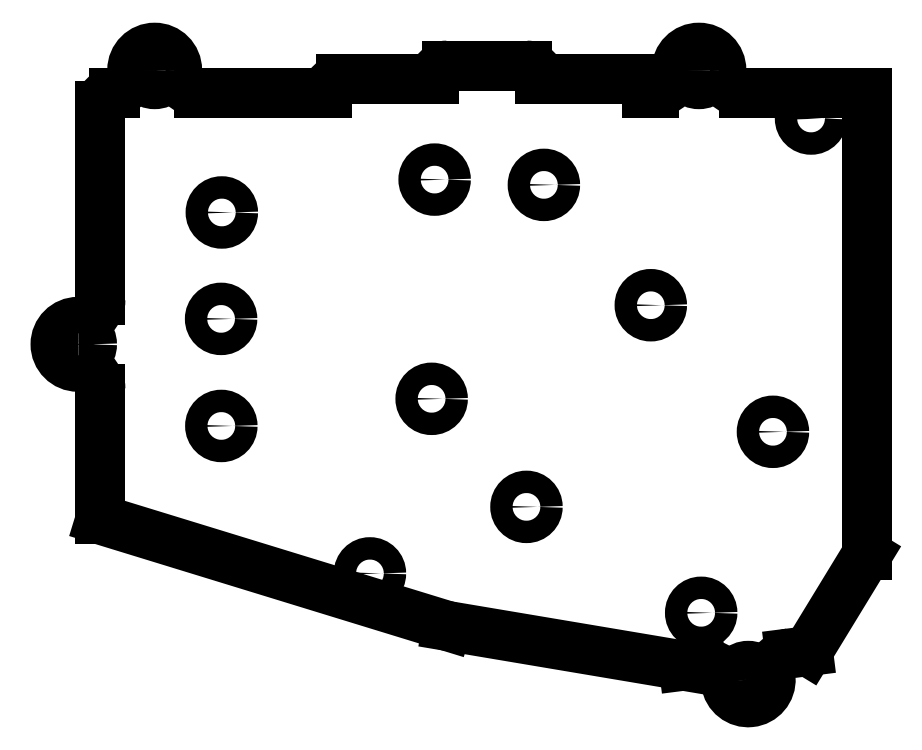
<metadata>
{"format":"dxf","ext":"dxf","renderer":"ezdxf+matplotlib","layout":"modelspace","background":"white","min_lineweight":24,"dpi":150}
</metadata>
<code>
0
SECTION
2
ENTITIES
0
ARC
8
Shape2DView002
10
53.42
20
53.23
30
0
40
4
50
-180
51
-90
0
LINE
8
Shape2DView002
10
53.42
20
49.23
30
0
11
75.39
21
49.23
31
0
0
LINE
8
Shape2DView002
10
75.39
20
49.23
30
0
11
75.39
21
-33.25
31
0
0
LINE
8
Shape2DView002
10
64.89
20
-50.47
30
0
11
75.39
21
-33.25
31
0
0
LINE
8
Shape2DView002
10
61.68
20
-50.88
30
0
11
64.89
21
-50.47
31
0
0
ARC
8
Shape2DView002
10
62.18
20
-54.84
30
0
40
4
50
97.21
51
-172.8
0
ARC
8
Shape2DView002
10
54.22
20
-55.6
30
0
40
4
50
-172.2
51
3.629
0
ARC
8
Shape2DView002
10
46.29
20
-56.65
30
0
40
4
50
7.214
51
97.21
0
LINE
8
Shape2DView002
10
42.69
20
-53.07
30
0
11
45.79
21
-52.68
31
0
0
LINE
8
Shape2DView002
10
0.49
20
-45.97
30
0
11
42.69
21
-53.07
31
0
0
LINE
8
Shape2DView002
10
-61.41
20
-26.97
30
0
11
0.49
21
-45.97
31
0
0
LINE
8
Shape2DView002
10
-61.41
20
-26.97
30
0
11
-61.41
21
-3.711
31
0
0
ARC
8
Shape2DView002
10
-65.41
20
-3.711
30
0
40
4
50
0
51
90
0
ARC
8
Shape2DView002
10
-65.41
20
4.289
30
0
40
4
50
90
51
-90
0
ARC
8
Shape2DView002
10
-65.41
20
12.29
30
0
40
4
50
-90
51
-7.633e-14
0
LINE
8
Shape2DView002
10
-61.41
20
12.29
30
0
11
-61.41
21
46.83
31
0
0
ARC
8
Shape2DView002
10
-59.01
20
46.83
30
0
40
2.4
50
90
51
-180
0
LINE
8
Shape2DView002
10
-59.01
20
49.23
30
0
11
-58.77
21
49.23
31
0
0
ARC
8
Shape2DView002
10
-59.72
20
53.12
30
0
40
4
50
-76.33
51
1.624
0
ARC
8
Shape2DView002
10
-51.72
20
53.23
30
0
40
4
50
0
51
180
0
ARC
8
Shape2DView002
10
-43.72
20
53.23
30
0
40
4
50
180
51
-91.04
0
LINE
8
Shape2DView002
10
-43.79
20
49.23
30
0
11
-20.91
21
49.23
31
0
0
ARC
8
Shape2DView002
10
-18.42
20
49.13
30
0
40
2.5
50
89.88
51
177.7
0
LINE
8
Shape2DView002
10
-18.41
20
51.63
30
0
11
-1.913
21
51.63
31
0
0
ARC
8
Shape2DView002
10
0.4869
20
51.63
30
0
40
2.4
50
90
51
180
0
LINE
8
Shape2DView002
10
0.4869
20
54.03
30
0
11
14.69
21
54.03
31
0
0
ARC
8
Shape2DView002
10
14.69
20
51.63
30
0
40
2.4
50
1.696e-13
51
90
0
LINE
8
Shape2DView002
10
17.09
20
51.63
30
0
11
33.69
21
51.63
31
0
0
ARC
8
Shape2DView002
10
33.69
20
49.23
30
0
40
2.4
50
1.696e-13
51
90
0
LINE
8
Shape2DView002
10
36.09
20
49.23
30
0
11
37.42
21
49.23
31
0
0
ARC
8
Shape2DView002
10
37.42
20
53.23
30
0
40
4
50
-90
51
1.018e-13
0
ARC
8
Shape2DView002
10
45.42
20
53.23
30
0
40
4
50
0
51
180
0
CIRCLE
8
Shape2DView002
10
54.22
20
-55.6
40
2.5
0
CIRCLE
8
Shape2DView002
10
-65.41
20
4.289
40
2.5
0
CIRCLE
8
Shape2DView002
10
-51.72
20
53.23
40
2.5
0
CIRCLE
8
Shape2DView002
10
45.42
20
53.23
40
2.5
0
CIRCLE
8
Shape2DView002
10
58.64
20
-11.33
40
2
0
CIRCLE
8
Shape2DView002
10
45.83
20
-43.63
40
2
0
CIRCLE
8
Shape2DView002
10
36.84
20
11.27
40
2
0
CIRCLE
8
Shape2DView002
10
17.75
20
32.75
40
2
0
CIRCLE
8
Shape2DView002
10
-1.751
20
33.69
40
2
0
CIRCLE
8
Shape2DView002
10
14.64
20
-24.72
40
2
0
CIRCLE
8
Shape2DView002
10
-13.3
20
-36.6
40
2
0
CIRCLE
8
Shape2DView002
10
-2.283
20
-5.438
40
2
0
CIRCLE
8
Shape2DView002
10
-39.82
20
-10.28
40
2
0
CIRCLE
8
Shape2DView002
10
-39.86
20
8.829
40
2
0
CIRCLE
8
Shape2DView002
10
-39.73
20
27.82
40
2
0
CIRCLE
8
Shape2DView002
10
65.44
20
44.6
40
2
0
ENDSEC
0
EOF

</code>
